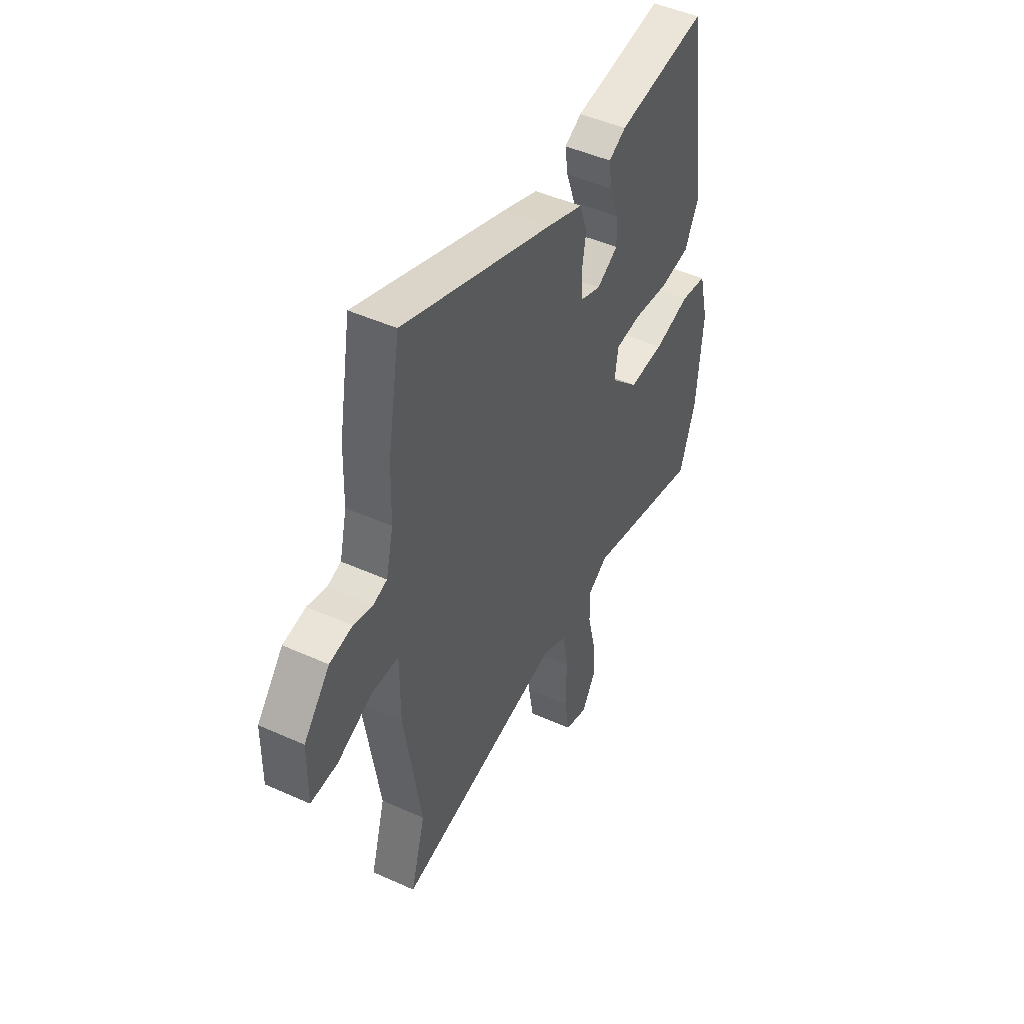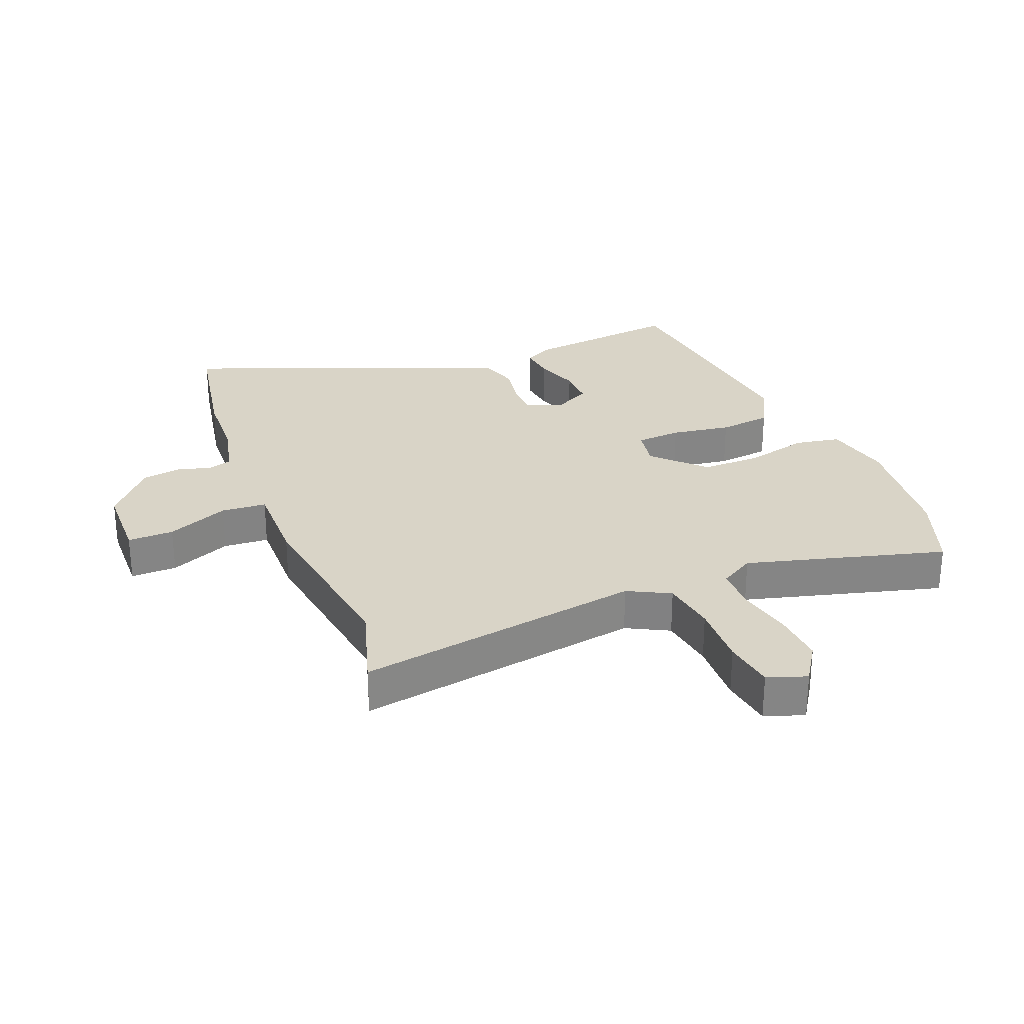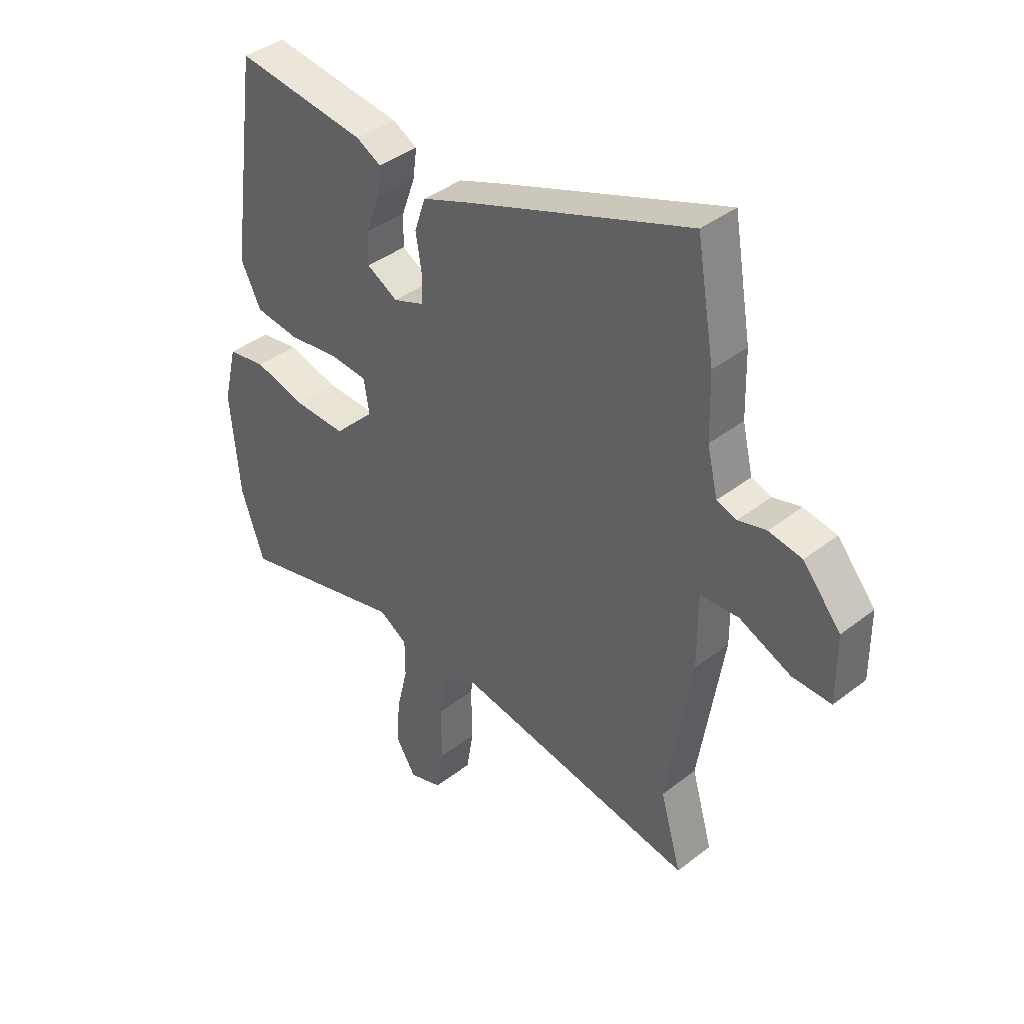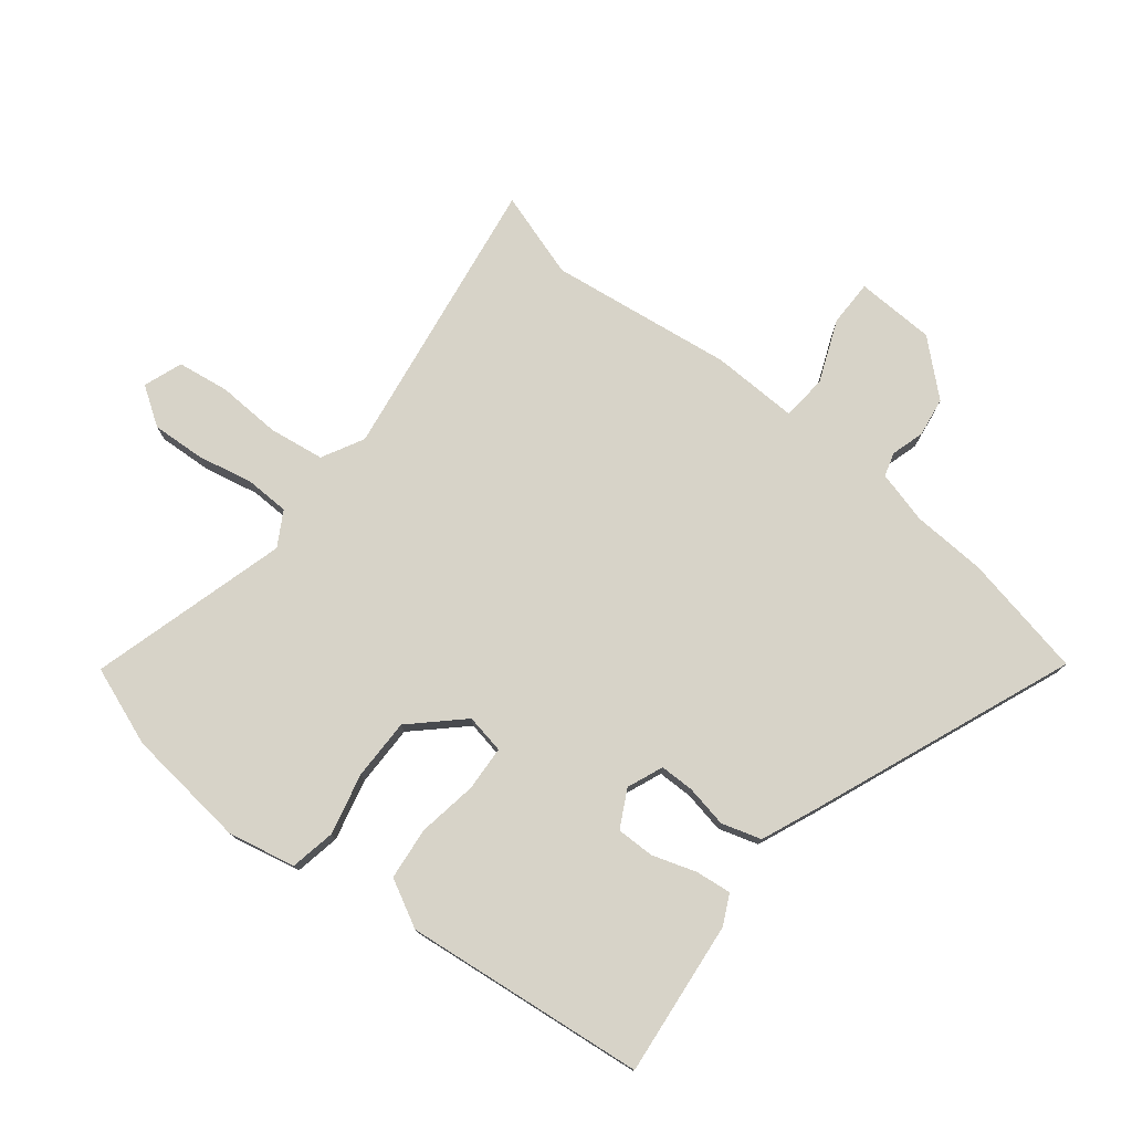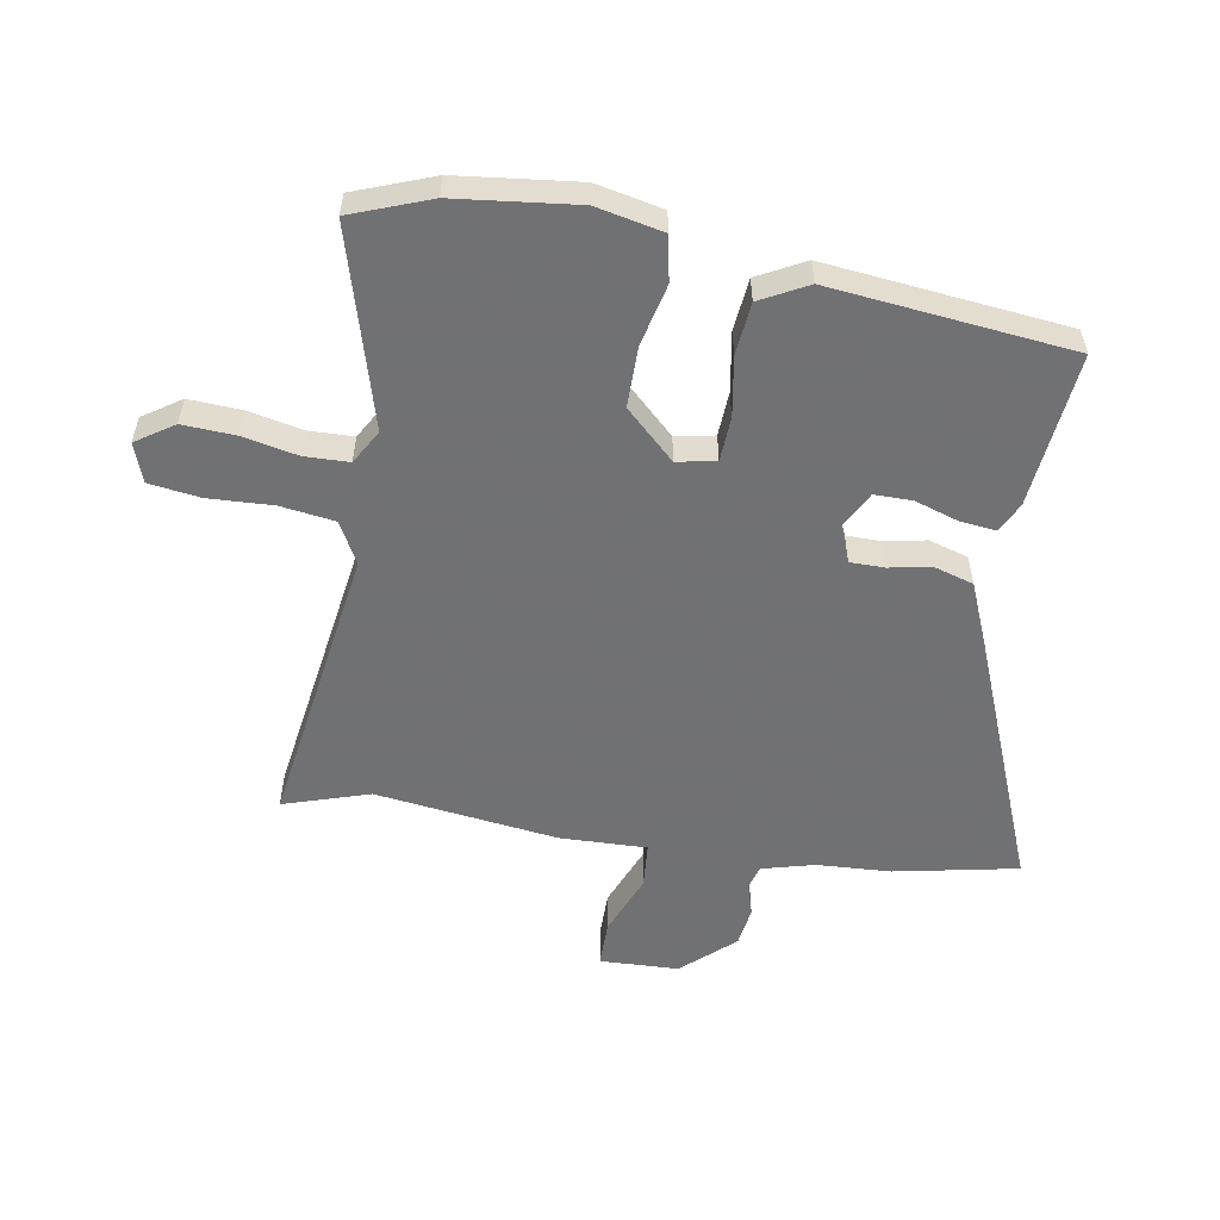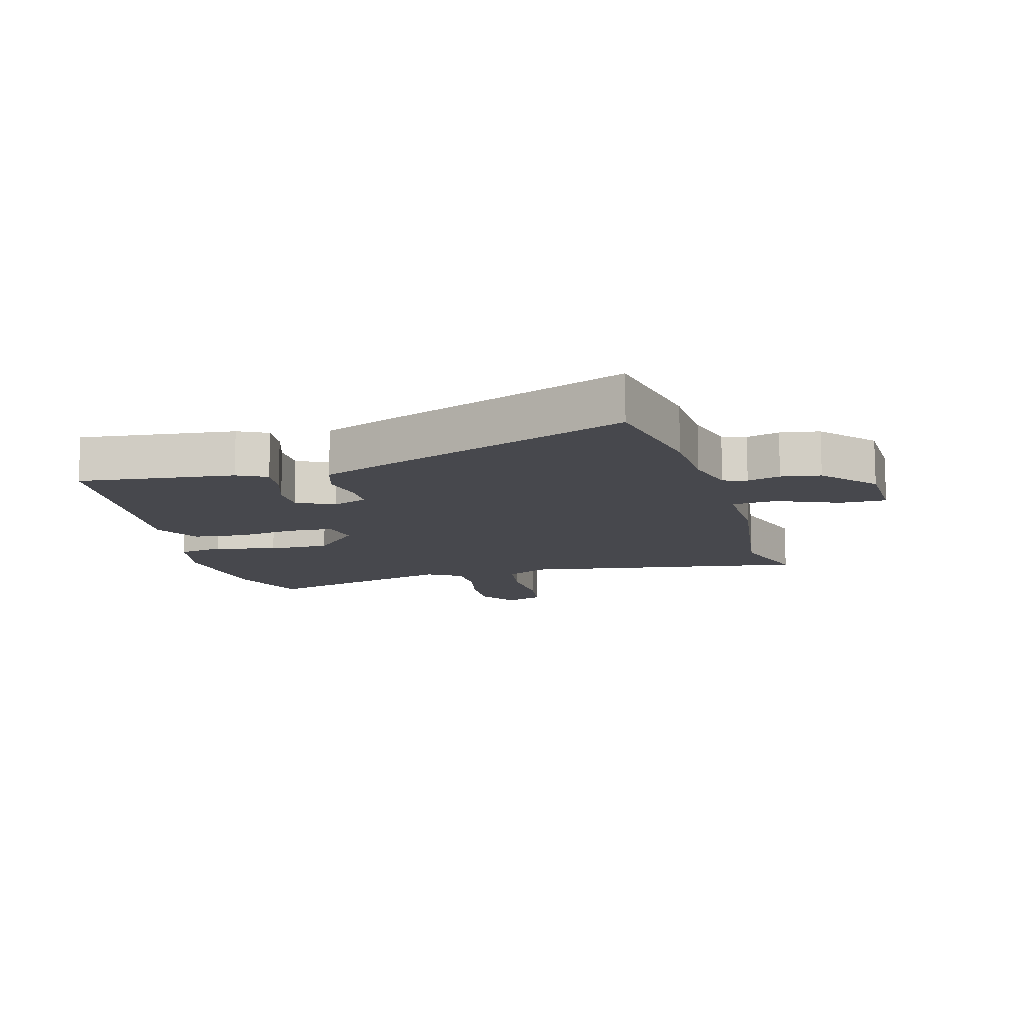
<metadata>
{"format":"obj","ext":"obj","renderer":"f3d","projection":"perspective","resolution":1024,"background":"white","views":[{"elev":47.0,"azim":117.1,"up":"+Z"},{"elev":28.6,"azim":159.2,"up":"+Y"},{"elev":39.6,"azim":46.1,"up":"+Z"},{"elev":76.9,"azim":-50.0,"up":"+Y"},{"elev":-55.3,"azim":-98.0,"up":"+Y"},{"elev":-11.8,"azim":16.6,"up":"+Y"}]}
</metadata>
<code>
v -0.423 0.07 0.485
v -0.174 0.07 0.452
v -0.127 0.07 0.427
v -0.135 0.07 0.37
v -0.16 0.07 0.3
v -0.162 0.07 0.239
v -0.103 0.07 0.206
v -0.045 0.07 0.228
v -0.043 0.07 0.283
v -0.054 0.07 0.351
v -0.033 0.07 0.414
v 0.063 0.07 0.451
v 0.482 0.07 0.605
v 0.516 0.07 0.406
v 0.519 0.07 0.287
v 0.539 0.07 0.202
v 0.577 0.07 0.19
v 0.63 0.07 0.204
v 0.693 0.07 0.193
v 0.765 0.07 0.108
v 0.766 0.07 -0.019
v 0.692 0.07 -0.017
v 0.594 0.07 0.026
v 0.521 0.07 0.022
v 0.521 0.07 -0.117
v 0.474 0.07 -0.41
v 0.514 0.07 -0.549
v 0.056 0.07 -0.467
v -0.012 0.07 -0.501
v -0.027 0.07 -0.589
v -0.025 0.07 -0.692
v -0.039 0.07 -0.774
v -0.102 0.07 -0.795
v -0.141 0.07 -0.733
v -0.134 0.07 -0.648
v -0.113 0.07 -0.56
v -0.113 0.07 -0.489
v -0.167 0.07 -0.456
v -0.487 0.07 -0.537
v -0.531 0.07 -0.409
v -0.548 0.07 -0.213
v -0.522 0.07 -0.106
v -0.449 0.07 -0.094
v -0.351 0.07 -0.12
v -0.253 0.07 -0.123
v -0.176 0.07 -0.046
v -0.186 0.07 0.017
v -0.258 0.07 0.023
v -0.354 0.07 0.01
v -0.438 0.07 0.021
v -0.476 0.07 0.098
v -0.423 0 0.485
v -0.174 0 0.452
v -0.127 0 0.427
v -0.135 0 0.37
v -0.16 0 0.3
v -0.162 0 0.239
v -0.103 0 0.206
v -0.045 0 0.228
v -0.043 0 0.283
v -0.054 0 0.351
v -0.033 0 0.414
v 0.063 0 0.451
v 0.482 0 0.605
v 0.516 0 0.406
v 0.519 0 0.287
v 0.539 0 0.202
v 0.577 0 0.19
v 0.63 0 0.204
v 0.693 0 0.193
v 0.765 0 0.108
v 0.766 0 -0.019
v 0.692 0 -0.017
v 0.594 0 0.026
v 0.521 0 0.022
v 0.521 0 -0.117
v 0.474 0 -0.41
v 0.514 0 -0.549
v 0.056 0 -0.467
v -0.012 0 -0.501
v -0.027 0 -0.589
v -0.025 0 -0.692
v -0.039 0 -0.774
v -0.102 0 -0.795
v -0.141 0 -0.733
v -0.134 0 -0.648
v -0.113 0 -0.56
v -0.113 0 -0.489
v -0.167 0 -0.456
v -0.487 0 -0.537
v -0.531 0 -0.409
v -0.548 0 -0.213
v -0.522 0 -0.106
v -0.449 0 -0.094
v -0.351 0 -0.12
v -0.253 0 -0.123
v -0.176 0 -0.046
v -0.186 0 0.017
v -0.258 0 0.023
v -0.354 0 0.01
v -0.438 0 0.021
v -0.476 0 0.098
f 48 49 50 51
f 47 48 51 1
f 41 42 43 44
f 41 44 45
f 38 39 40 41
f 37 38 41 45
f 33 34 35 36
f 33 36 37
f 30 31 32 33
f 29 30 33 37
f 28 29 37 45
f 26 27 28 45
f 24 25 26 45
f 20 21 22 23
f 20 23 24
f 17 18 19 20
f 16 17 20 24
f 15 16 24 45
f 9 10 11 12
f 8 9 12 13
f 2 3 4 5
f 47 1 2 5
f 46 47 5 6
f 15 45 46
f 8 13 14 15
f 7 8 15 46
f 6 7 46
f 102 101 100 99
f 52 102 99 98
f 95 94 93 92
f 96 95 92
f 92 91 90 89
f 96 92 89 88
f 87 86 85 84
f 88 87 84
f 84 83 82 81
f 88 84 81 80
f 96 88 80 79
f 96 79 78 77
f 96 77 76 75
f 74 73 72 71
f 75 74 71
f 71 70 69 68
f 75 71 68 67
f 96 75 67 66
f 63 62 61 60
f 64 63 60 59
f 56 55 54 53
f 56 53 52 98
f 57 56 98 97
f 97 96 66
f 66 65 64 59
f 97 66 59 58
f 97 58 57
f 1 52 53 2
f 2 53 54 3
f 3 54 55 4
f 4 55 56 5
f 5 56 57 6
f 6 57 58 7
f 7 58 59 8
f 8 59 60 9
f 9 60 61 10
f 10 61 62 11
f 11 62 63 12
f 12 63 64 13
f 13 64 65 14
f 14 65 66 15
f 15 66 67 16
f 16 67 68 17
f 17 68 69 18
f 18 69 70 19
f 19 70 71 20
f 20 71 72 21
f 21 72 73 22
f 22 73 74 23
f 23 74 75 24
f 24 75 76 25
f 25 76 77 26
f 26 77 78 27
f 27 78 79 28
f 28 79 80 29
f 29 80 81 30
f 30 81 82 31
f 31 82 83 32
f 32 83 84 33
f 33 84 85 34
f 34 85 86 35
f 35 86 87 36
f 36 87 88 37
f 37 88 89 38
f 38 89 90 39
f 39 90 91 40
f 40 91 92 41
f 41 92 93 42
f 42 93 94 43
f 43 94 95 44
f 44 95 96 45
f 45 96 97 46
f 46 97 98 47
f 47 98 99 48
f 48 99 100 49
f 49 100 101 50
f 50 101 102 51
f 51 102 52 1

</code>
